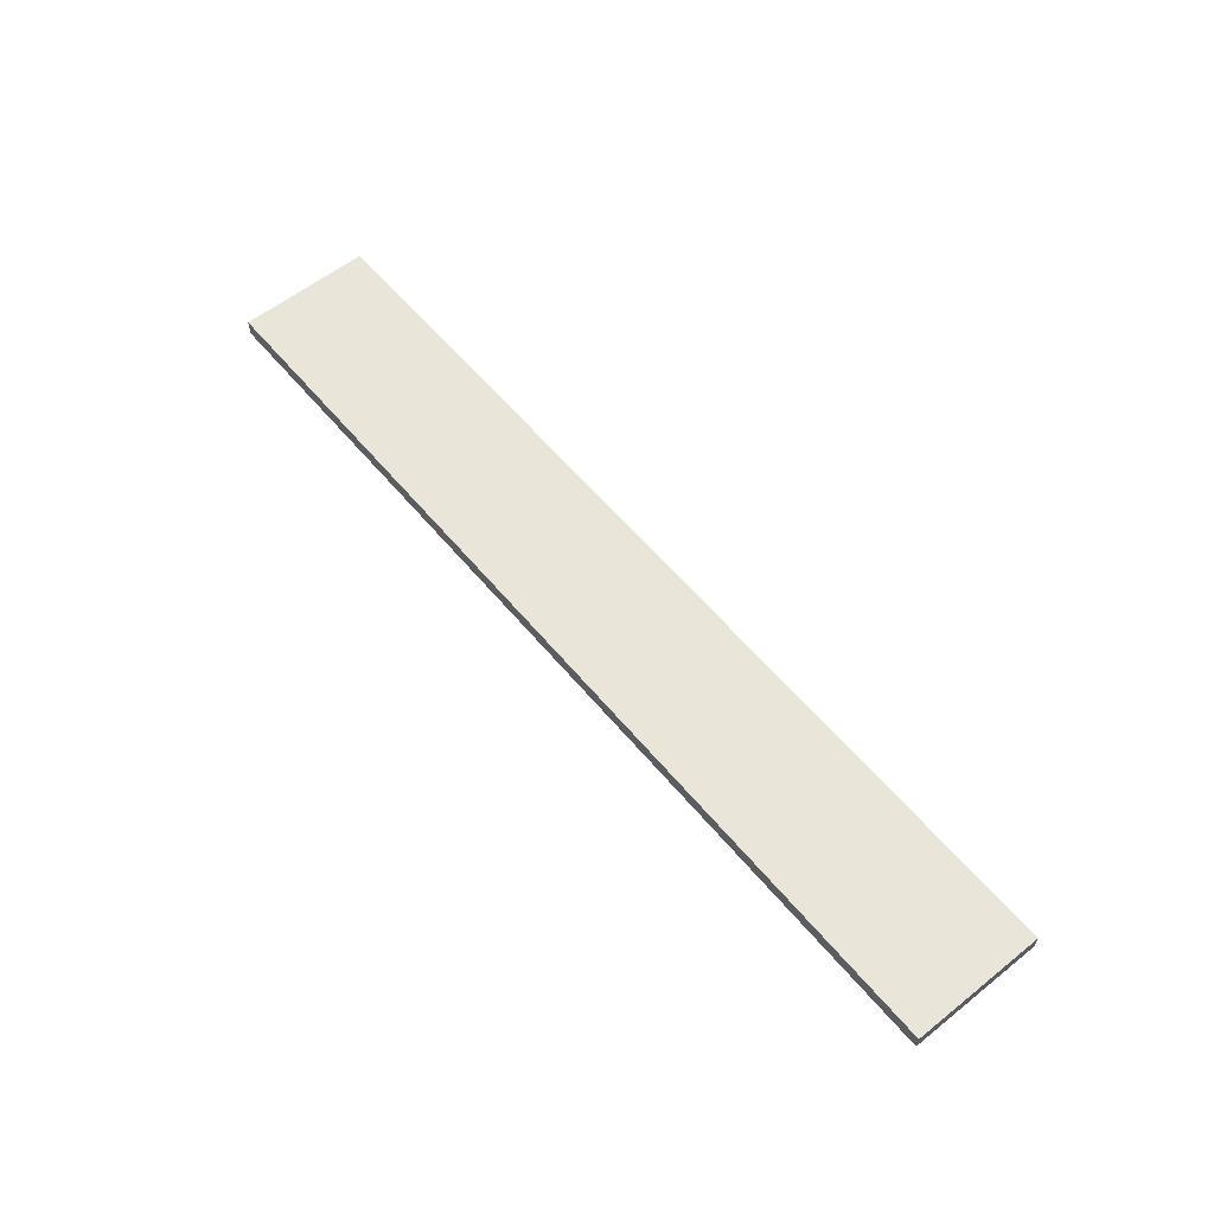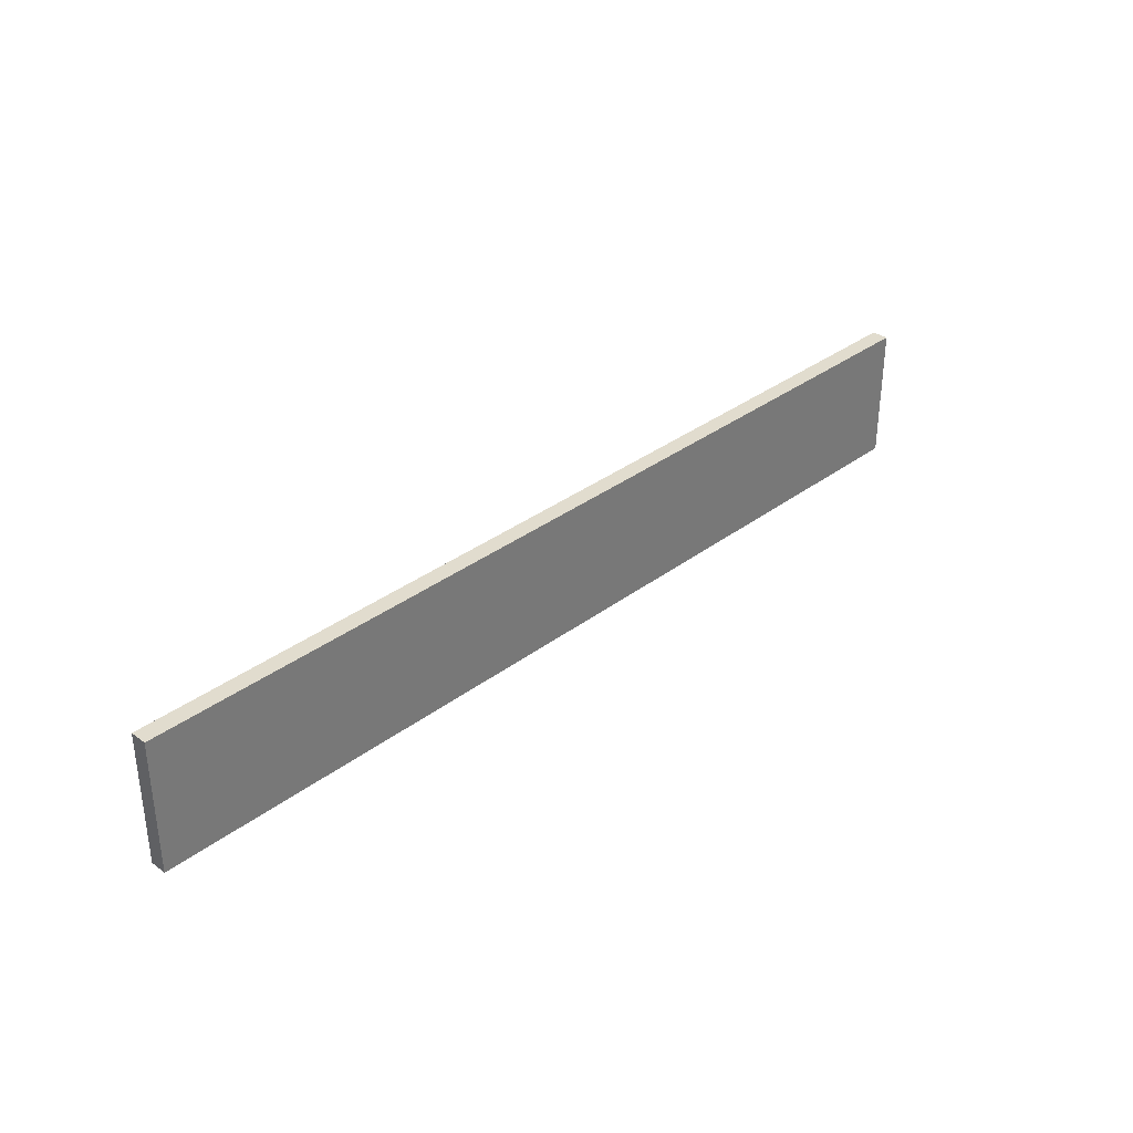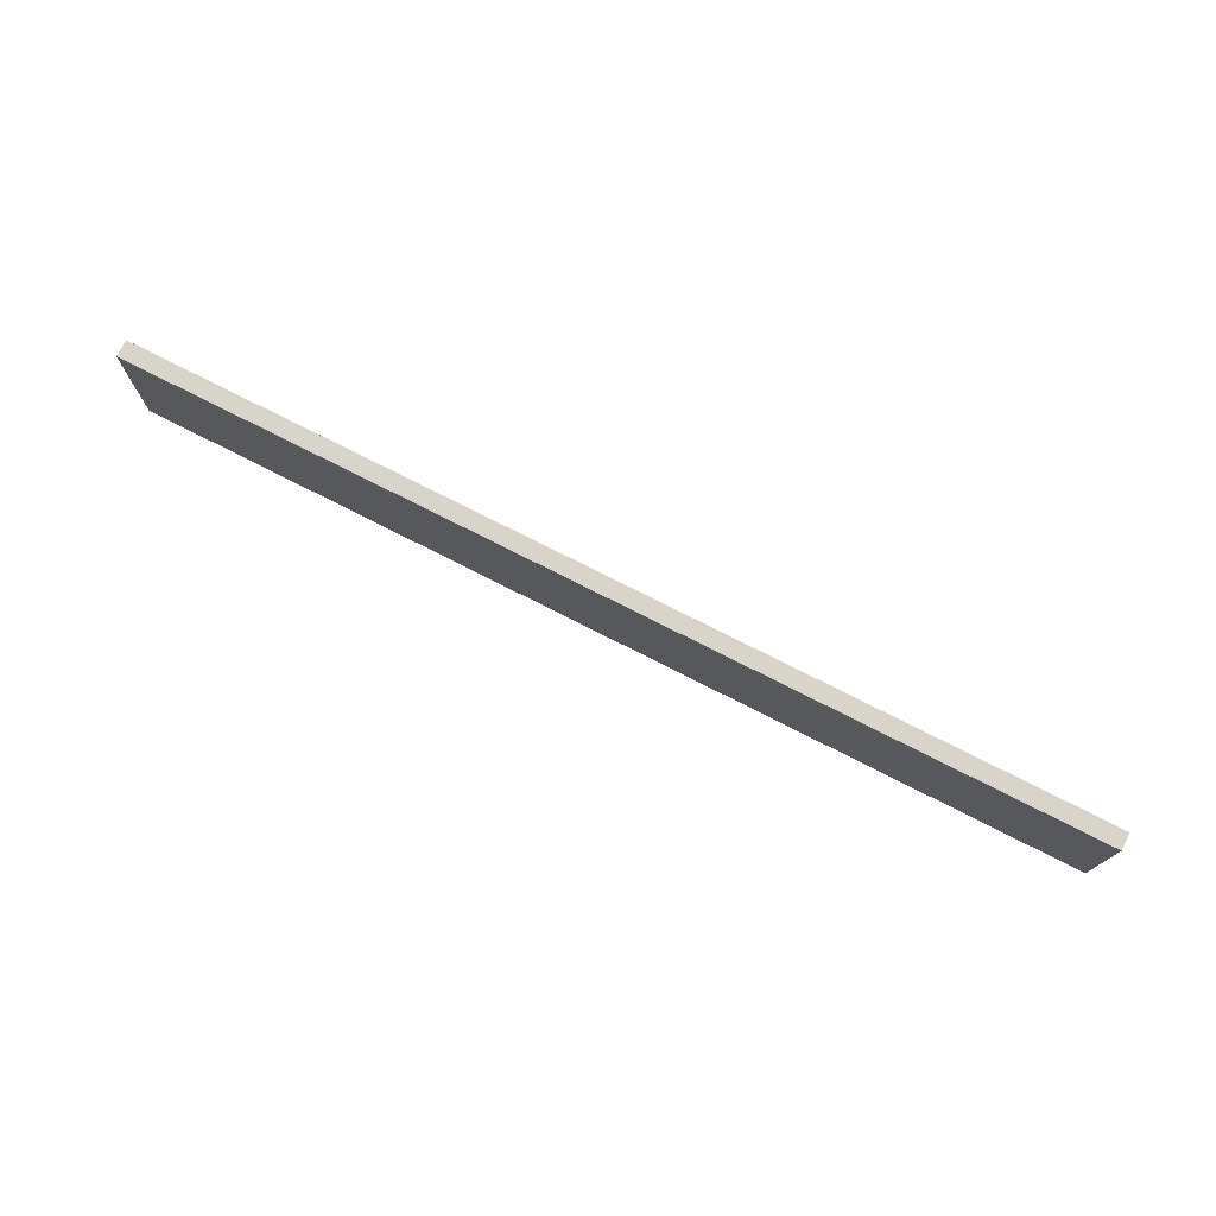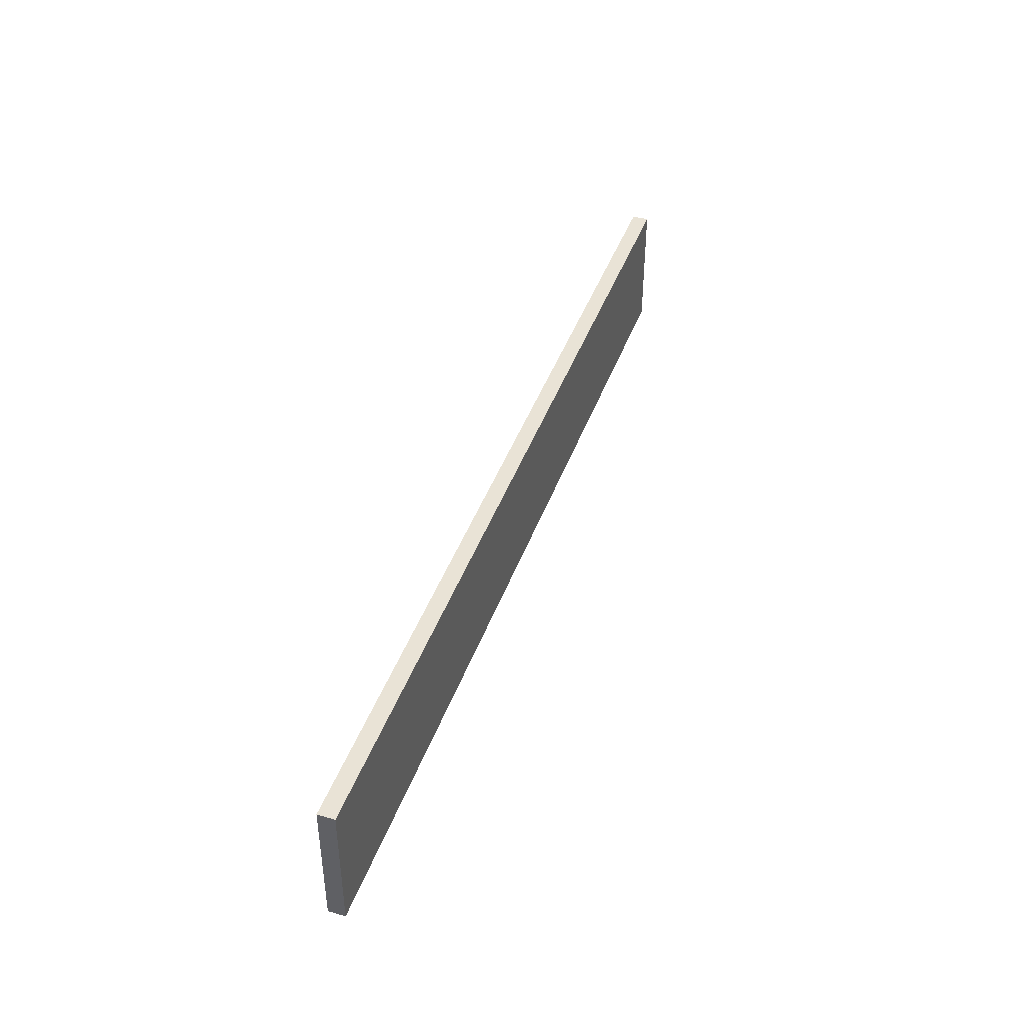
<metadata>
{"format":"obj","ext":"obj","renderer":"f3d","projection":"perspective","resolution":1024,"background":"white","views":[{"elev":58.5,"azim":50.6,"up":"+Z"},{"elev":34.0,"azim":-45.5,"up":"+Y"},{"elev":75.1,"azim":27.0,"up":"+Y"},{"elev":42.3,"azim":108.9,"up":"+Y"}]}
</metadata>
<code>
v -0.09848 0.2727 -0.0142
v -0.09848 0.2727 -0.01989
v -0.09848 0.3182 -0.0142
v -0.4167 0.3182 -0.0142
v -0.4167 0.2727 -0.01989
v -0.09848 0.3182 -0.01989
v -0.4167 0.2727 -0.0142
v -0.4167 0.3182 -0.01989
f 1 3 4
f 5 2 1
f 6 4 3
f 6 2 5
f 6 1 2
f 6 3 1
f 7 5 1
f 7 1 4
f 7 4 5
f 8 6 5
f 8 5 4
f 8 4 6

</code>
